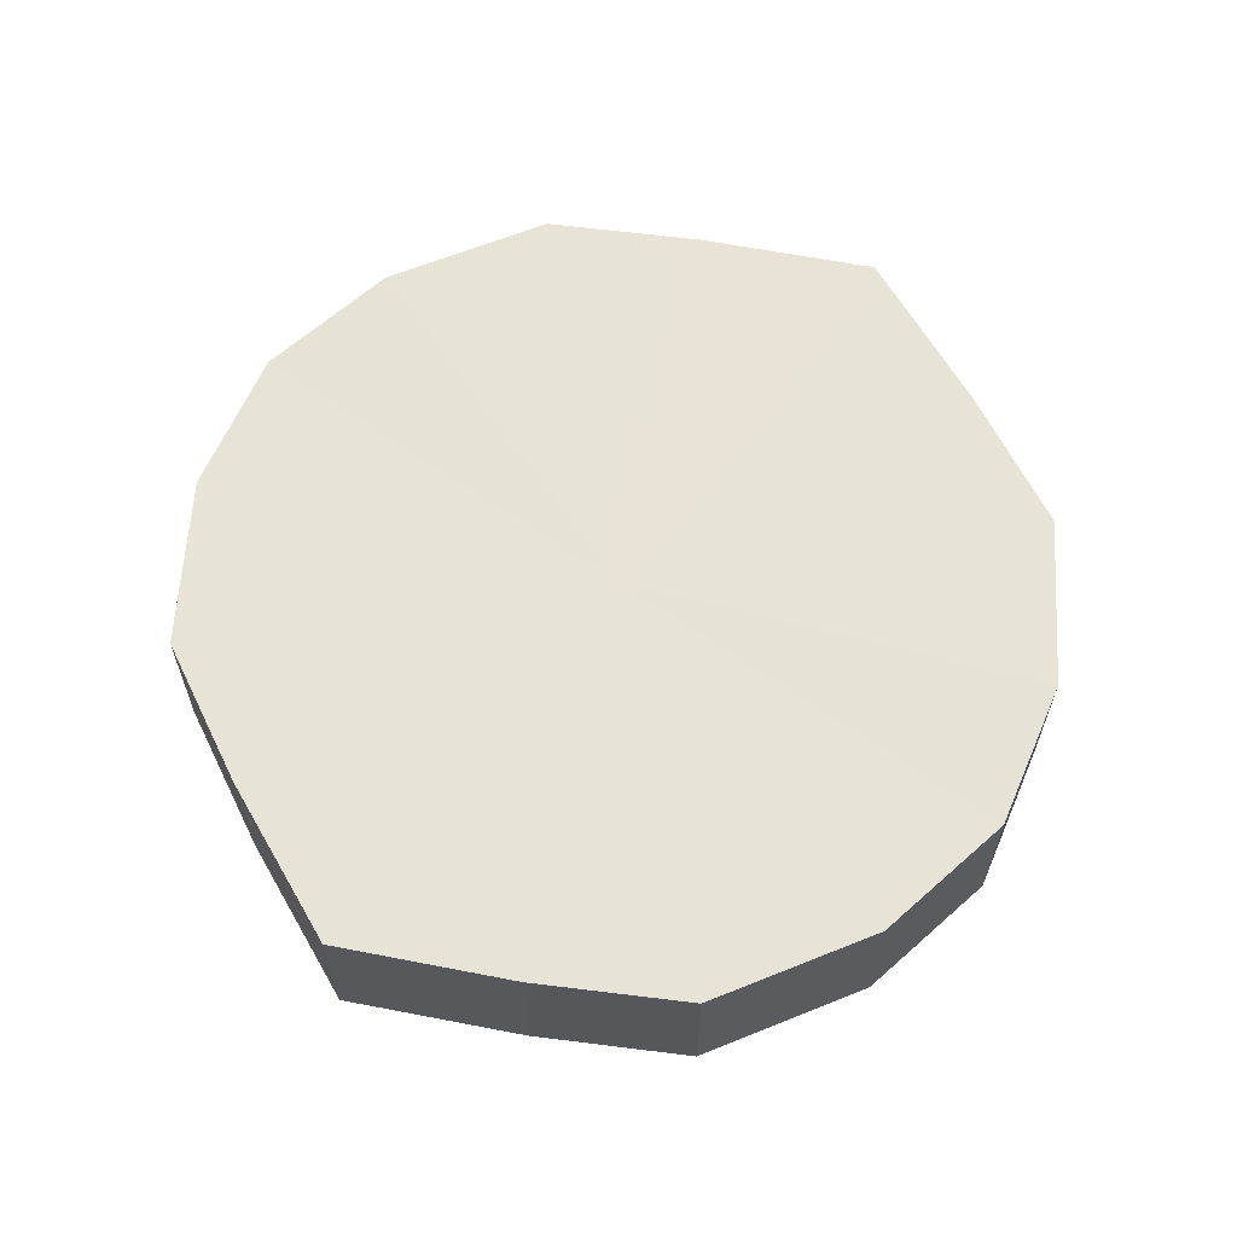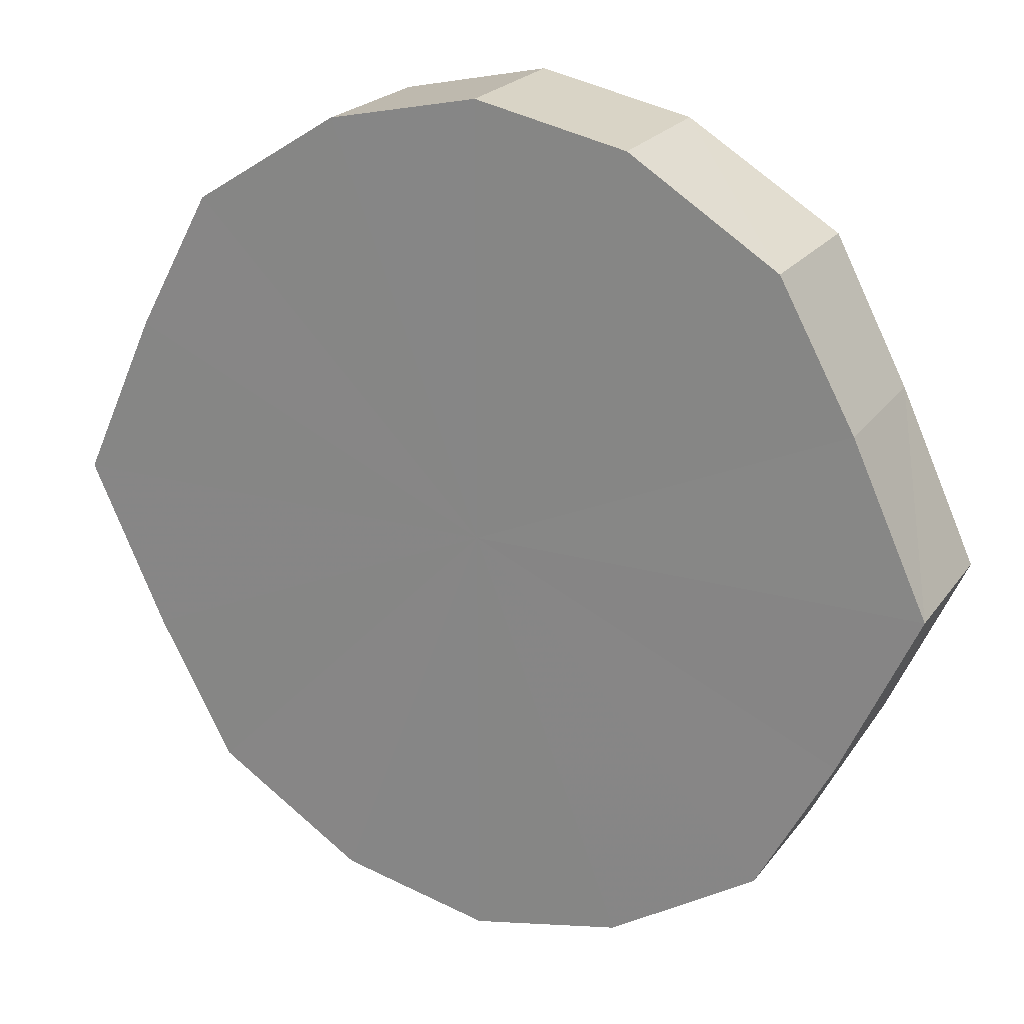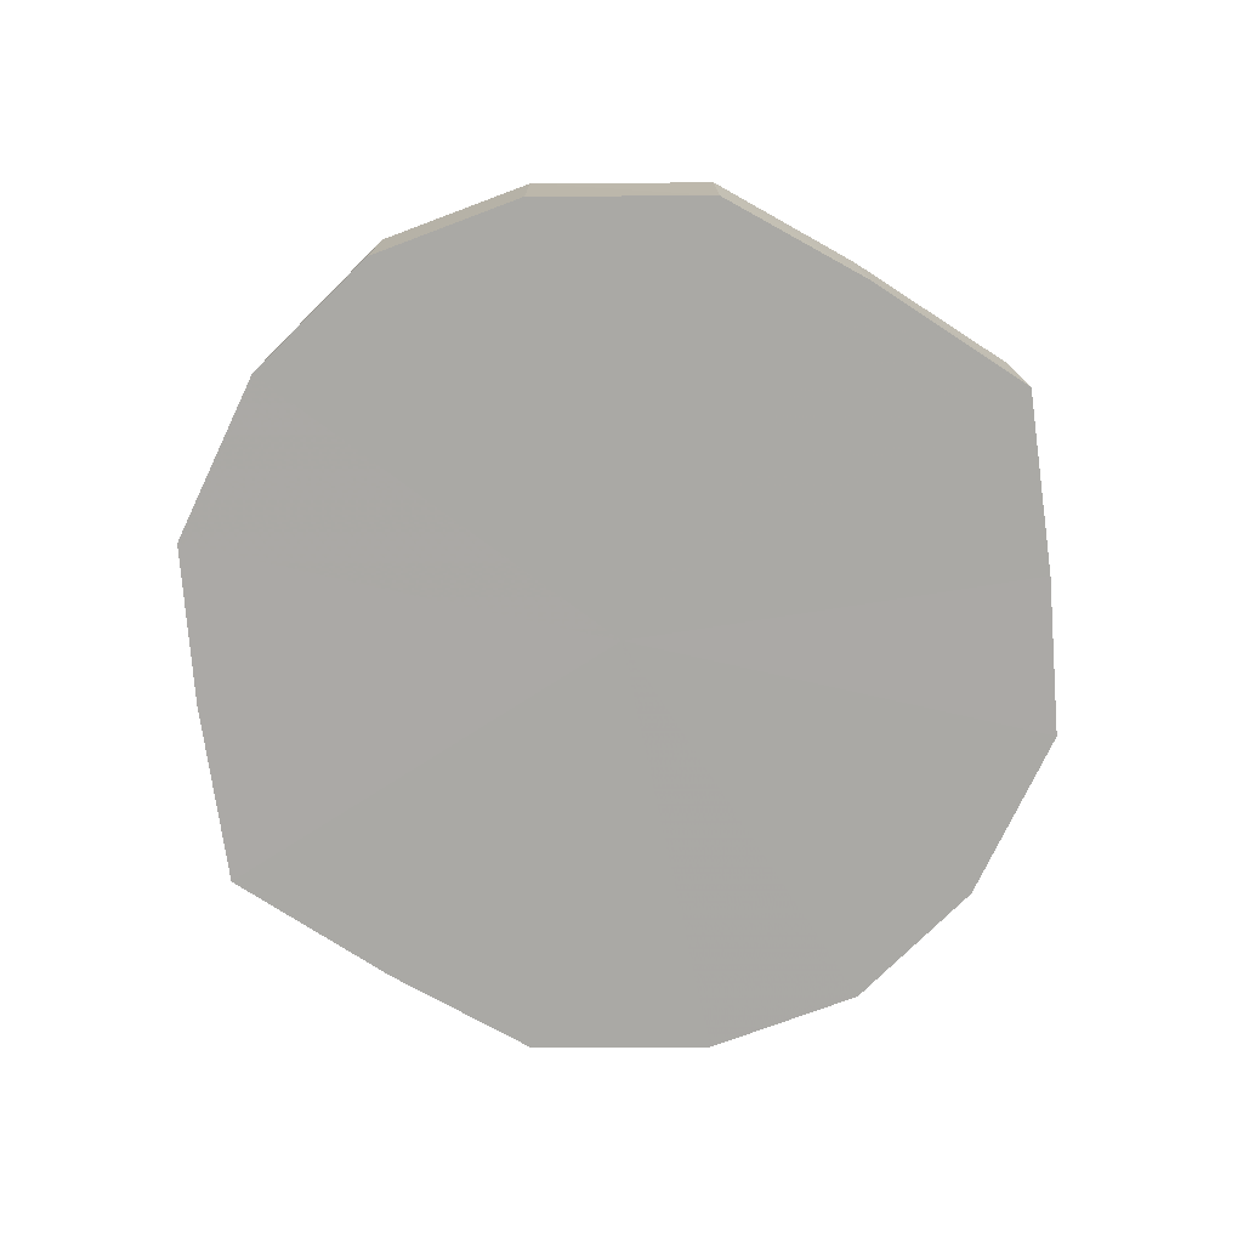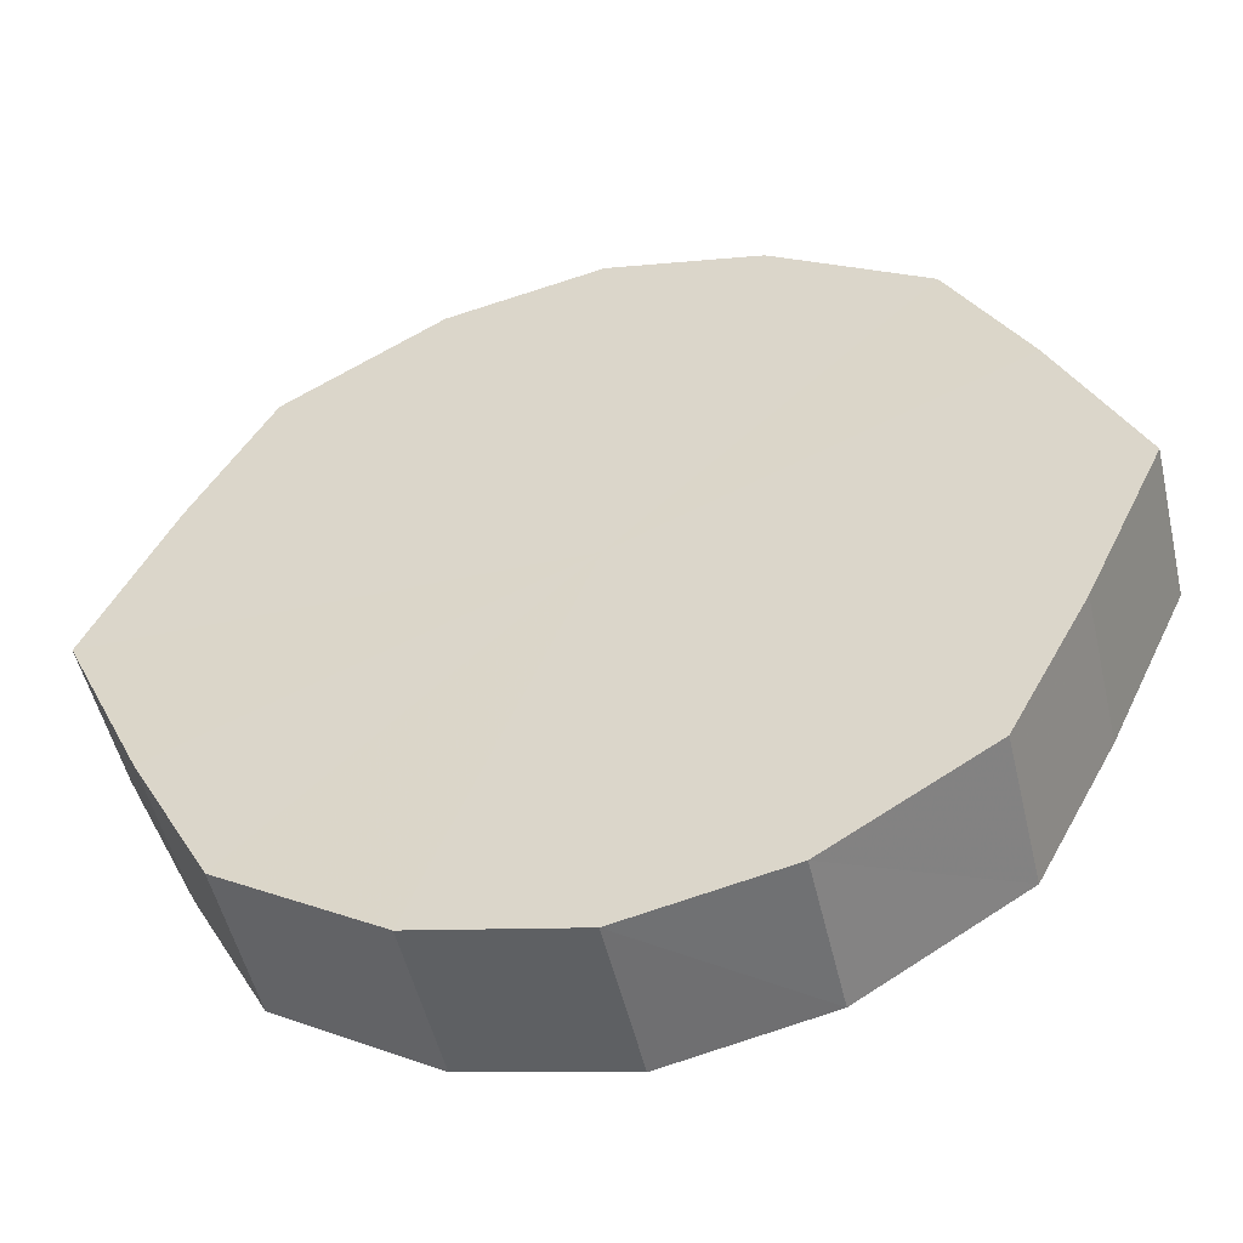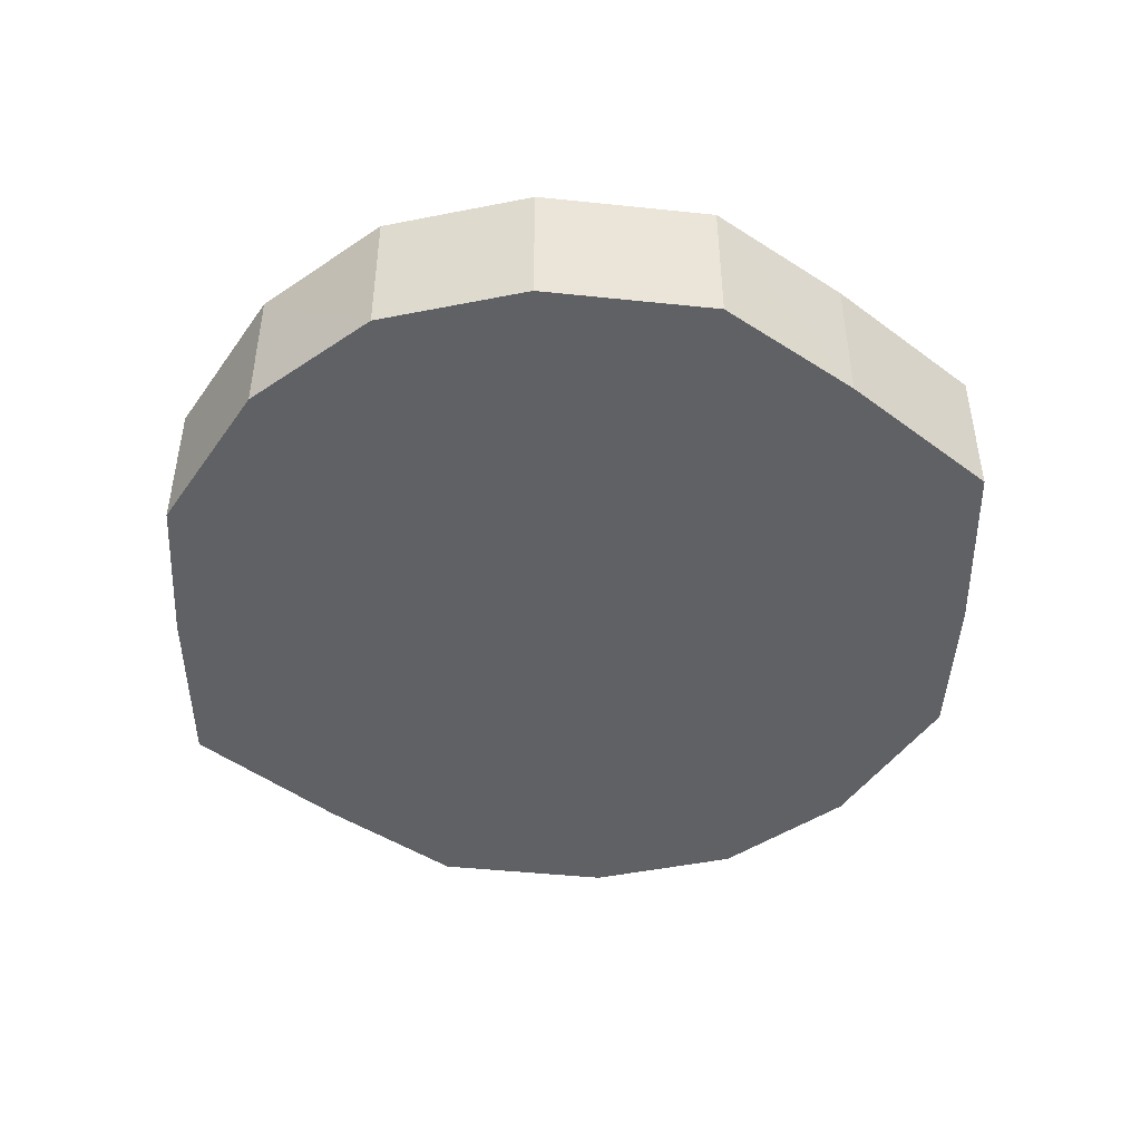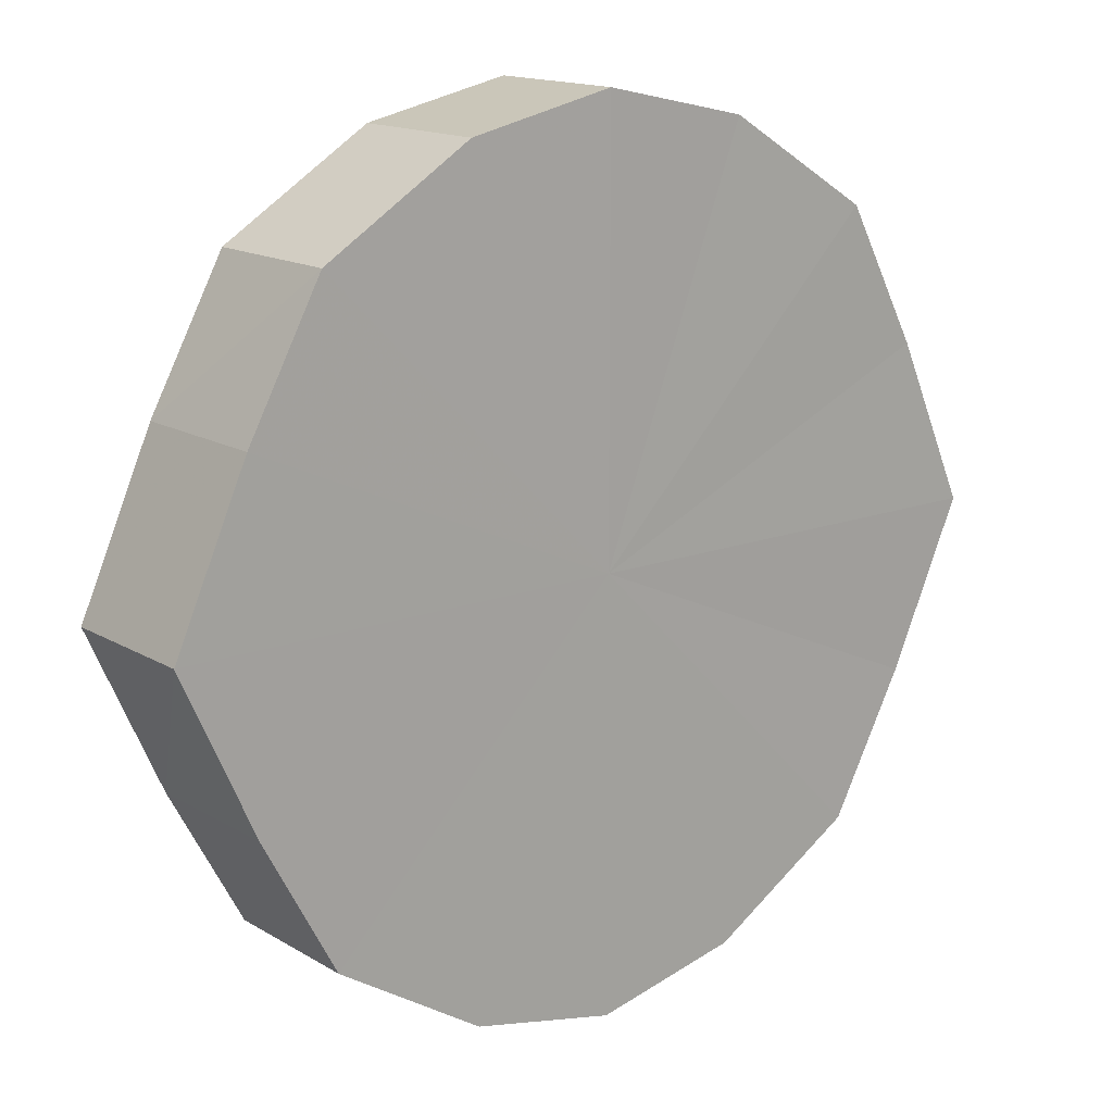
<metadata>
{"format":"obj","ext":"obj","renderer":"f3d","projection":"perspective","resolution":1024,"background":"white","views":[{"elev":62.3,"azim":125.6,"up":"+Y"},{"elev":22.0,"azim":26.3,"up":"+Z"},{"elev":-75.4,"azim":32.6,"up":"+Y"},{"elev":-51.4,"azim":-166.9,"up":"+Z"},{"elev":-46.4,"azim":-154.8,"up":"+Y"},{"elev":15.2,"azim":-38.9,"up":"+Z"}]}
</metadata>
<code>
o 17605
v 2210 1870 14.56
v 2210 1870 14.59
v 2210 1870 14.56
v 2210 1870 14.6
v 2210 1870 14.59
v 2210 1870 14.54
v 2210 1870 14.54
v 2210 1870 14.62
v 2210 1870 14.6
v 2210 1870 14.52
v 2210 1870 14.52
v 2210 1870 14.62
v 2210 1870 14.62
v 2210 1870 14.51
v 2210 1870 14.51
v 2210 1870 14.62
v 2210 1870 14.62
v 2210 1870 14.51
v 2210 1870 14.51
v 2210 1870 14.6
v 2210 1870 14.62
v 2210 1870 14.51
v 2210 1870 14.51
v 2210 1870 14.59
v 2210 1870 14.6
v 2210 1870 14.52
v 2210 1870 14.52
v 2210 1870 14.56
v 2210 1870 14.59
v 2210 1870 14.54
v 2210 1870 14.54
v 2210 1870 14.56
v 2210 1870 14.56
v 2210 1870 14.59
v 2210 1870 14.59
v 2210 1870 14.6
v 2210 1870 14.6
v 2210 1870 14.54
v 2210 1870 14.56
v 2210 1870 14.52
v 2210 1870 14.54
v 2210 1870 14.62
v 2210 1870 14.62
v 2210 1870 14.51
v 2210 1870 14.52
v 2210 1870 14.51
v 2210 1870 14.51
v 2210 1870 14.62
v 2210 1870 14.62
v 2210 1870 14.51
v 2210 1870 14.51
v 2210 1870 14.52
v 2210 1870 14.51
v 2210 1870 14.62
v 2210 1870 14.62
v 2210 1870 14.54
v 2210 1870 14.52
v 2210 1870 14.56
v 2210 1870 14.54
v 2210 1870 14.6
v 2210 1870 14.6
v 2210 1870 14.59
v 2210 1870 14.56
v 2210 1870 14.59
v 2210 1870 14.56
v 2210 1870 14.59
v 2210 1870 14.56
v 2210 1870 14.6
v 2210 1870 14.54
v 2210 1870 14.62
v 2210 1870 14.52
v 2210 1870 14.62
v 2210 1870 14.51
v 2210 1870 14.62
v 2210 1870 14.51
v 2210 1870 14.6
v 2210 1870 14.51
v 2210 1870 14.59
v 2210 1870 14.52
v 2210 1870 14.56
v 2210 1870 14.54
v 2210 1870 14.56
v 2210 1870 14.56
v 2210 1870 14.59
v 2210 1870 14.54
v 2210 1870 14.6
v 2210 1870 14.52
v 2210 1870 14.62
v 2210 1870 14.51
v 2210 1870 14.62
v 2210 1870 14.51
v 2210 1870 14.62
v 2210 1870 14.51
v 2210 1870 14.6
v 2210 1870 14.52
v 2210 1870 14.59
v 2210 1870 14.54
v 2210 1870 14.56
f 1 2 3
f 2 4 5
f 6 1 7
f 4 8 9
f 10 6 11
f 8 12 13
f 14 10 15
f 12 16 17
f 18 14 19
f 16 20 21
f 22 18 23
f 20 24 25
f 26 22 27
f 24 28 29
f 30 26 31
f 28 30 32
f 33 34 35
f 35 36 37
f 38 39 33
f 40 41 38
f 37 42 43
f 44 45 40
f 46 47 44
f 43 48 49
f 50 51 46
f 52 53 50
f 49 54 55
f 56 57 52
f 58 59 56
f 55 60 61
f 62 63 58
f 61 64 62
f 65 66 67
f 65 68 66
f 65 67 69
f 65 70 68
f 65 69 71
f 65 72 70
f 65 71 73
f 65 74 72
f 65 73 75
f 65 76 74
f 65 75 77
f 65 78 76
f 65 77 79
f 65 80 78
f 65 79 81
f 65 81 80
f 82 83 84
f 82 85 83
f 82 84 86
f 82 87 85
f 82 86 88
f 82 89 87
f 82 88 90
f 82 91 89
f 82 90 92
f 82 93 91
f 82 92 94
f 82 95 93
f 82 94 96
f 82 97 95
f 82 96 98
f 82 98 97

</code>
